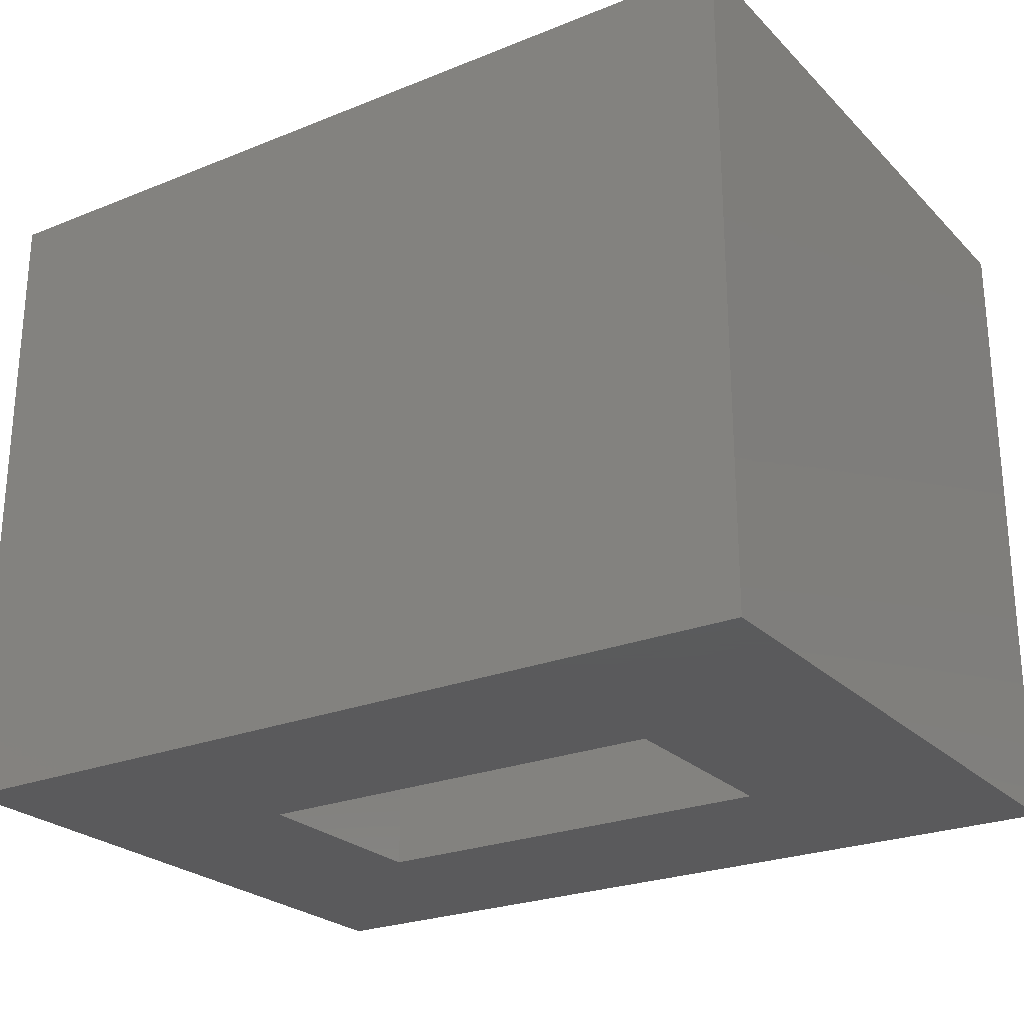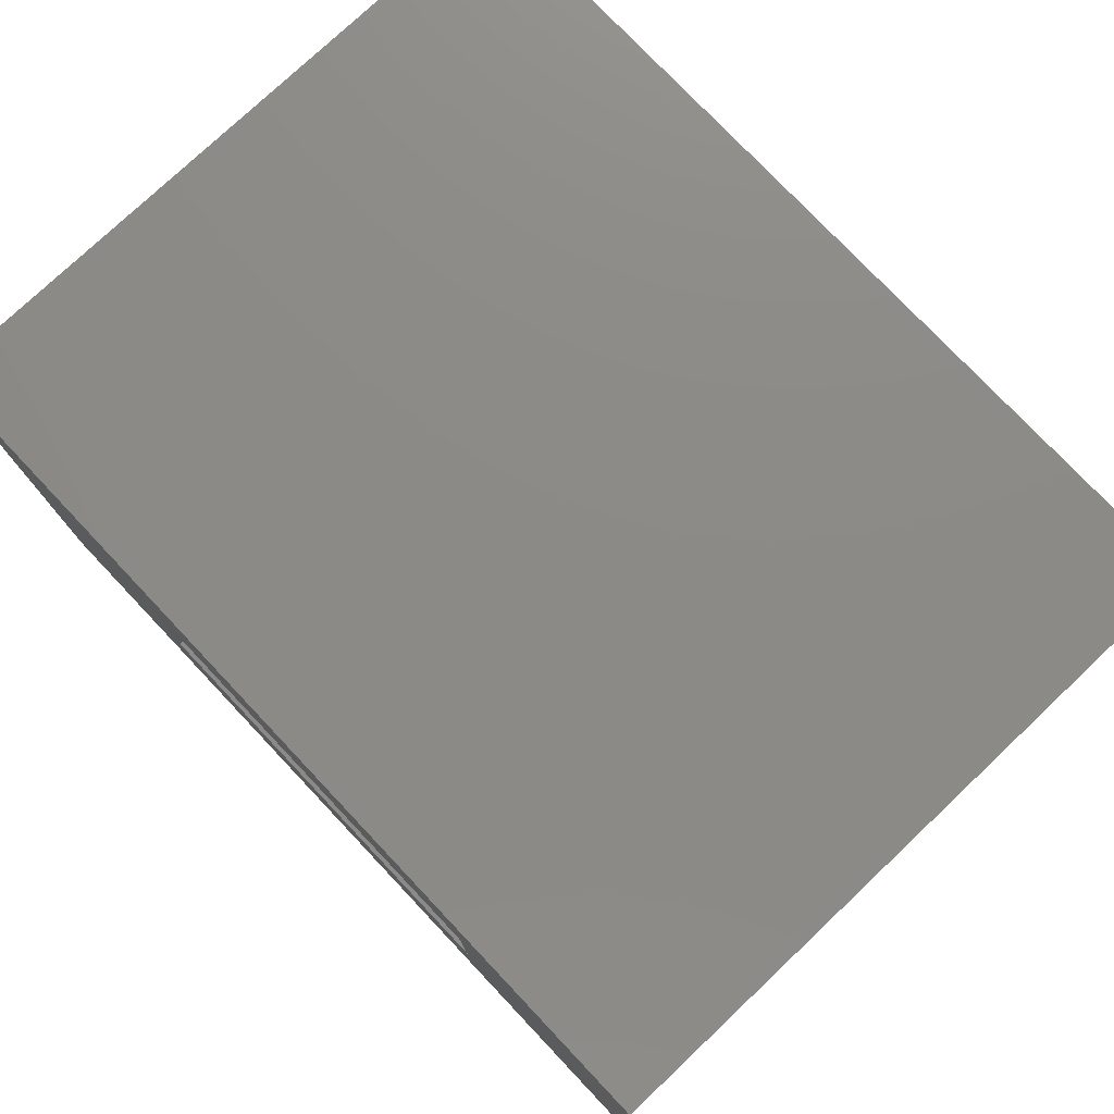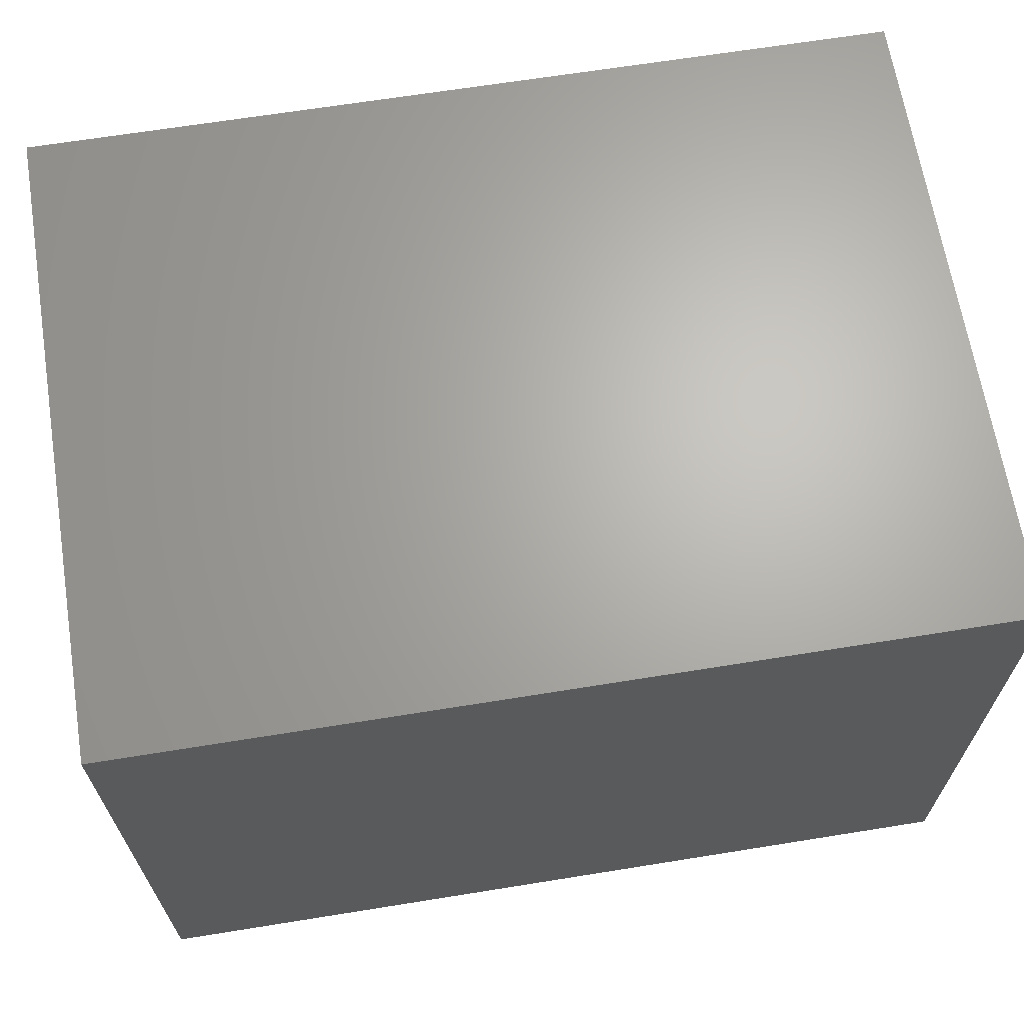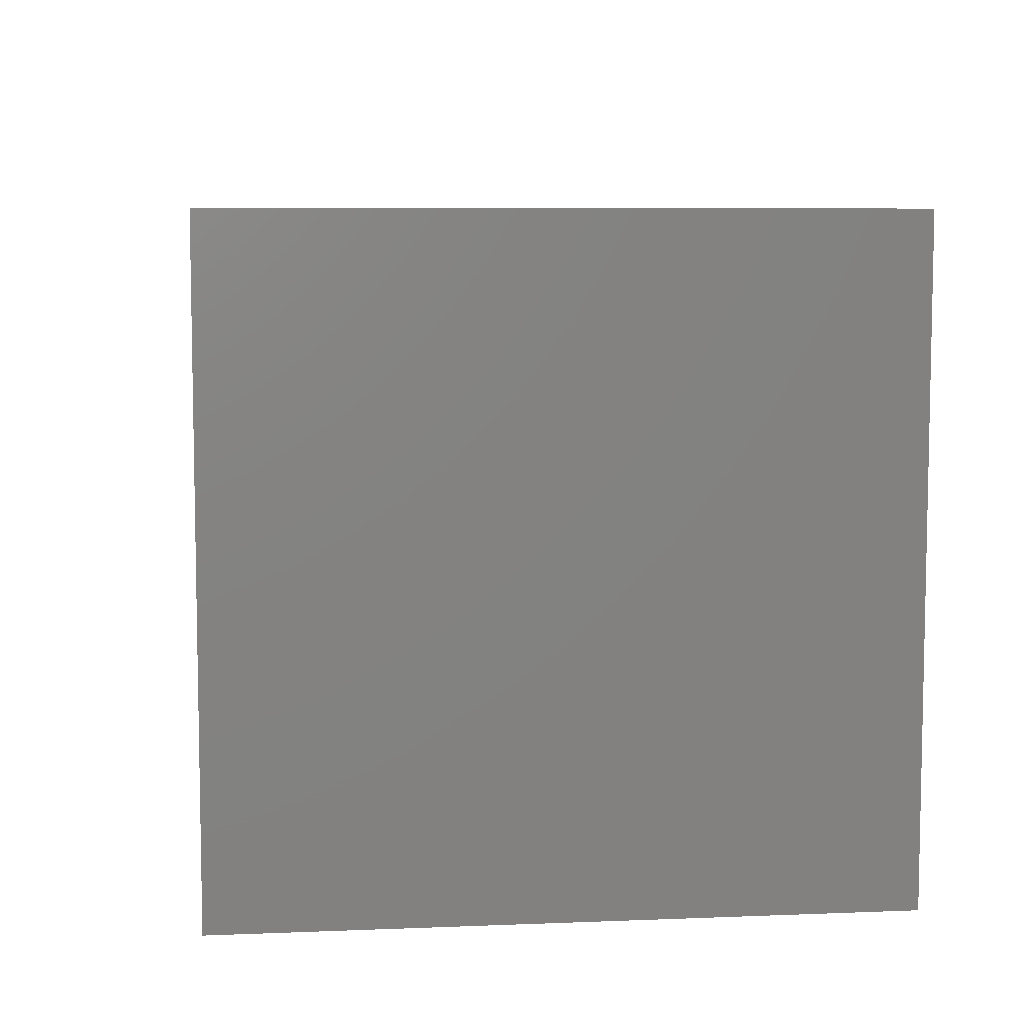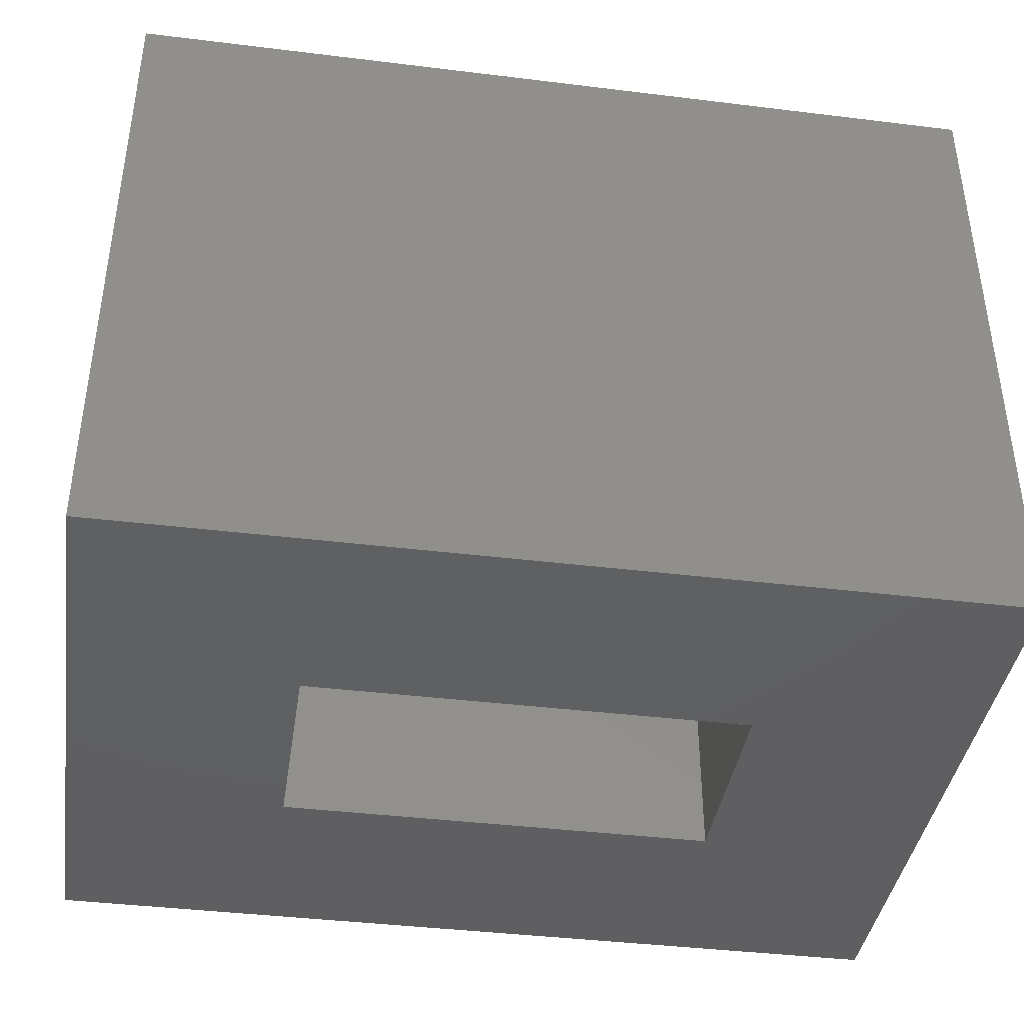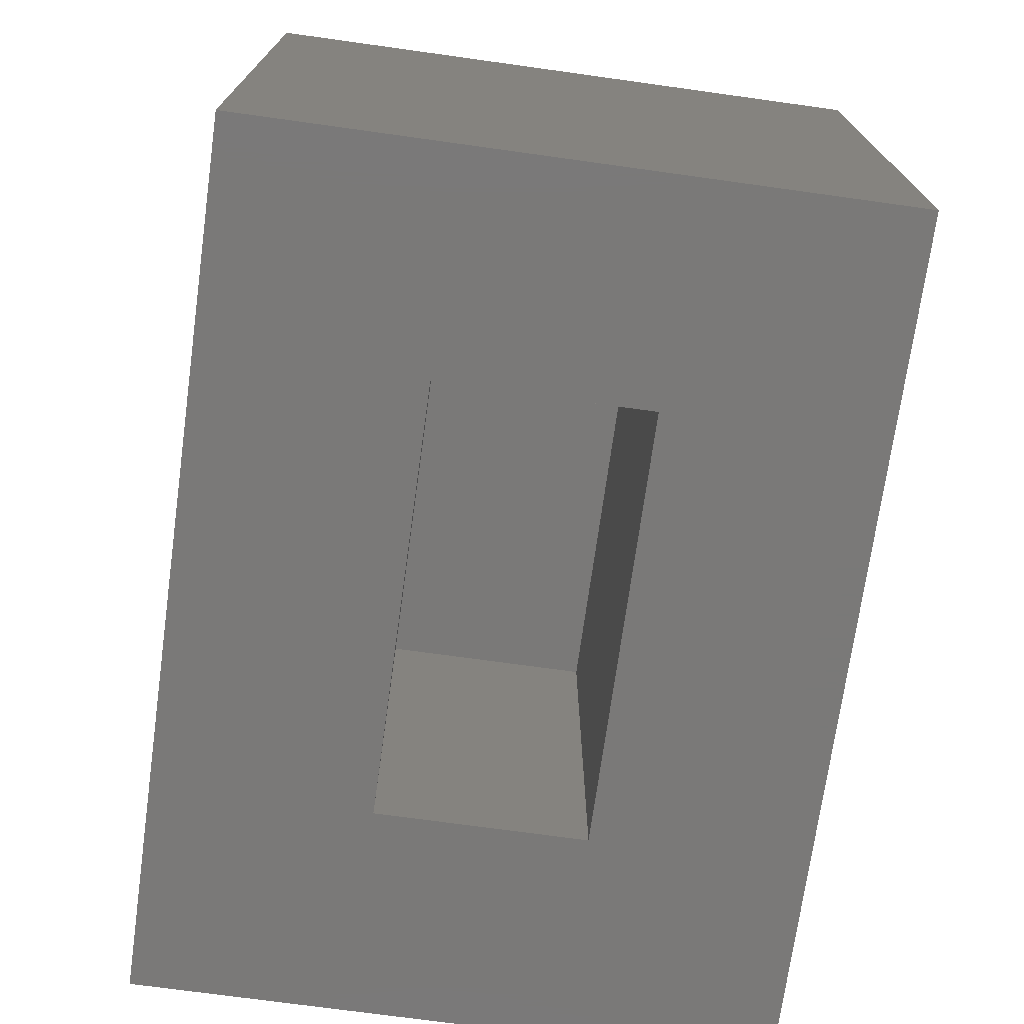
<metadata>
{"format":"stl","ext":"stl","renderer":"f3d","projection":"perspective","resolution":1024,"background":"white","views":[{"elev":-24.8,"azim":33.2,"up":"+Z"},{"elev":77.2,"azim":-133.4,"up":"+Y"},{"elev":66.1,"azim":170.8,"up":"+Z"},{"elev":7.2,"azim":-96.6,"up":"+Y"},{"elev":-40.2,"azim":-8.6,"up":"+Z"},{"elev":-72.3,"azim":-97.9,"up":"+Z"}]}
</metadata>
<code>
# stl→obj: 16 verts, 28 faces
v 0.8594 -0.6094 -5.262e-17
v 0.6172 -0.3672 -3.779e-17
v 0.8594 0.1094 -5.262e-17
v 0.6172 -0.1328 -3.779e-17
v -0.1094 0.1094 0
v 0.1328 -0.1328 -8.132e-18
v -0.1094 -0.6094 0
v 0.1328 -0.3672 -8.132e-18
v 0.6172 -0.3672 0.4909
v 0.6172 -0.1328 0.4909
v 0.1328 -0.3672 0.4909
v 0.1328 -0.1328 0.4909
v 0.8594 -0.6094 0.7331
v 0.8594 0.1094 0.7331
v -0.1094 -0.6094 0.7331
v -0.1094 0.1094 0.7331
f 1 2 3
f 3 2 4
f 3 4 5
f 5 4 6
f 5 6 7
f 7 6 8
f 7 8 1
f 1 8 2
f 2 9 4
f 4 9 10
f 11 8 12
f 12 8 6
f 6 4 12
f 12 4 10
f 8 11 2
f 2 11 9
f 1 3 13
f 13 3 14
f 13 14 15
f 15 14 16
f 15 16 7
f 7 16 5
f 16 14 5
f 5 14 3
f 15 7 13
f 13 7 1
f 9 11 10
f 10 11 12

</code>
